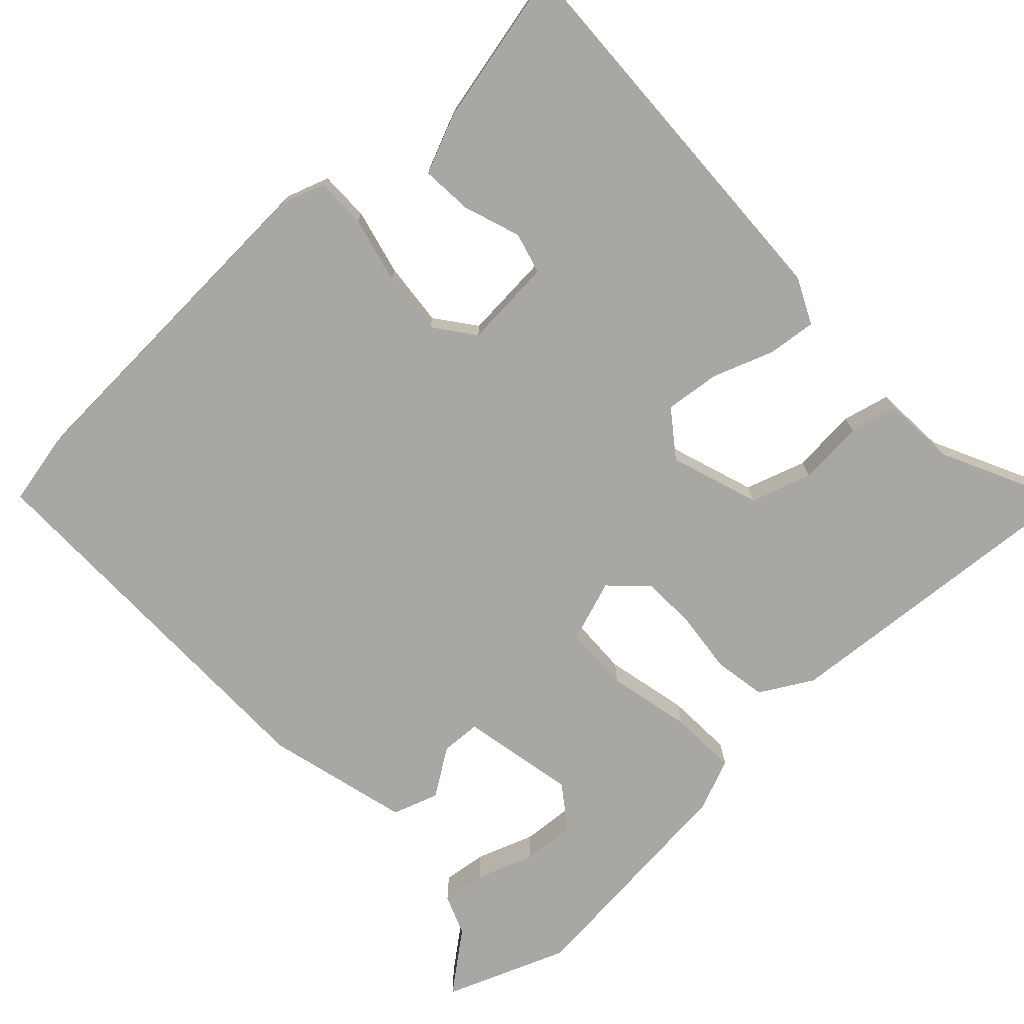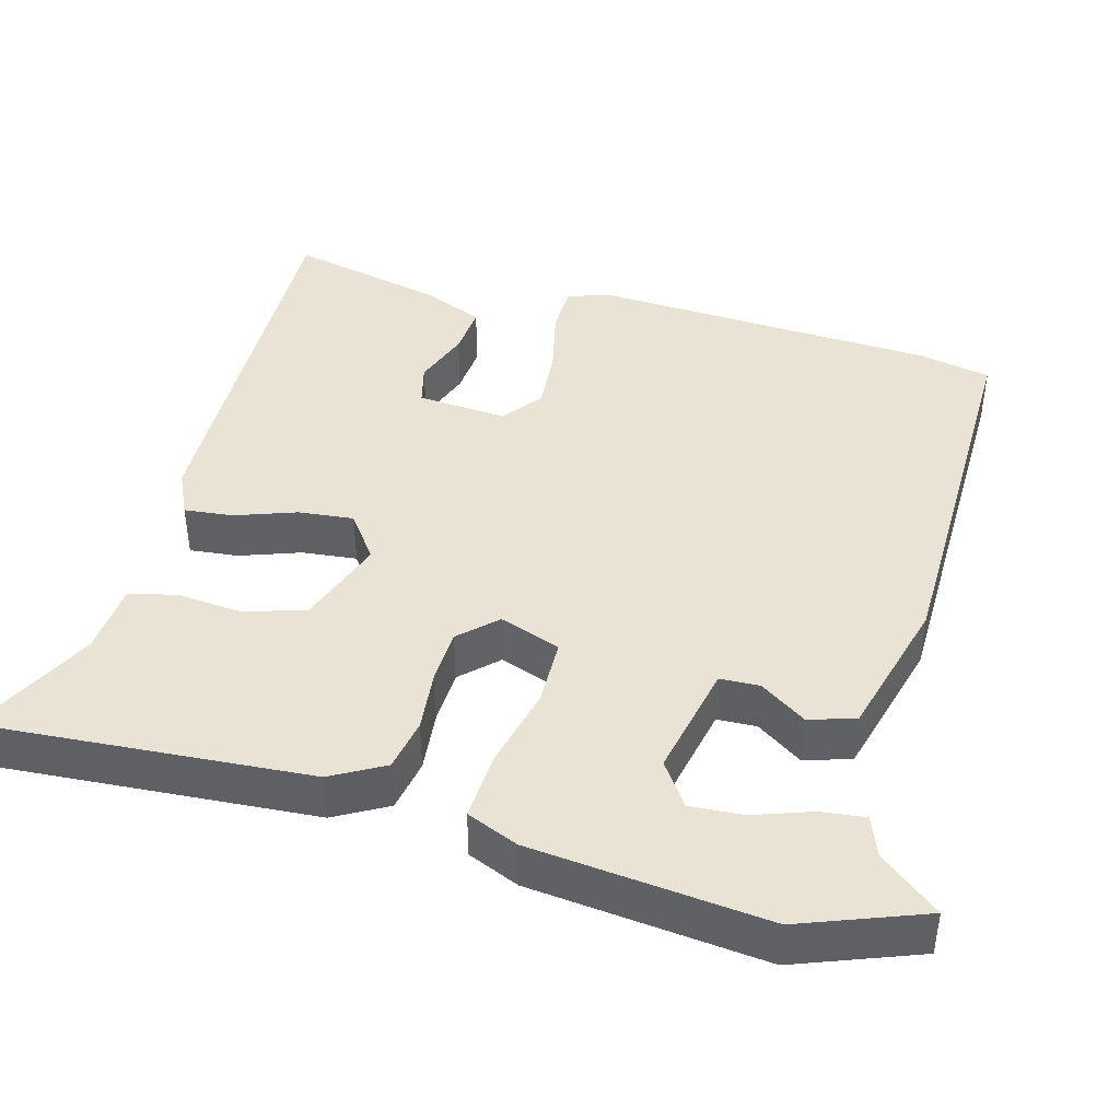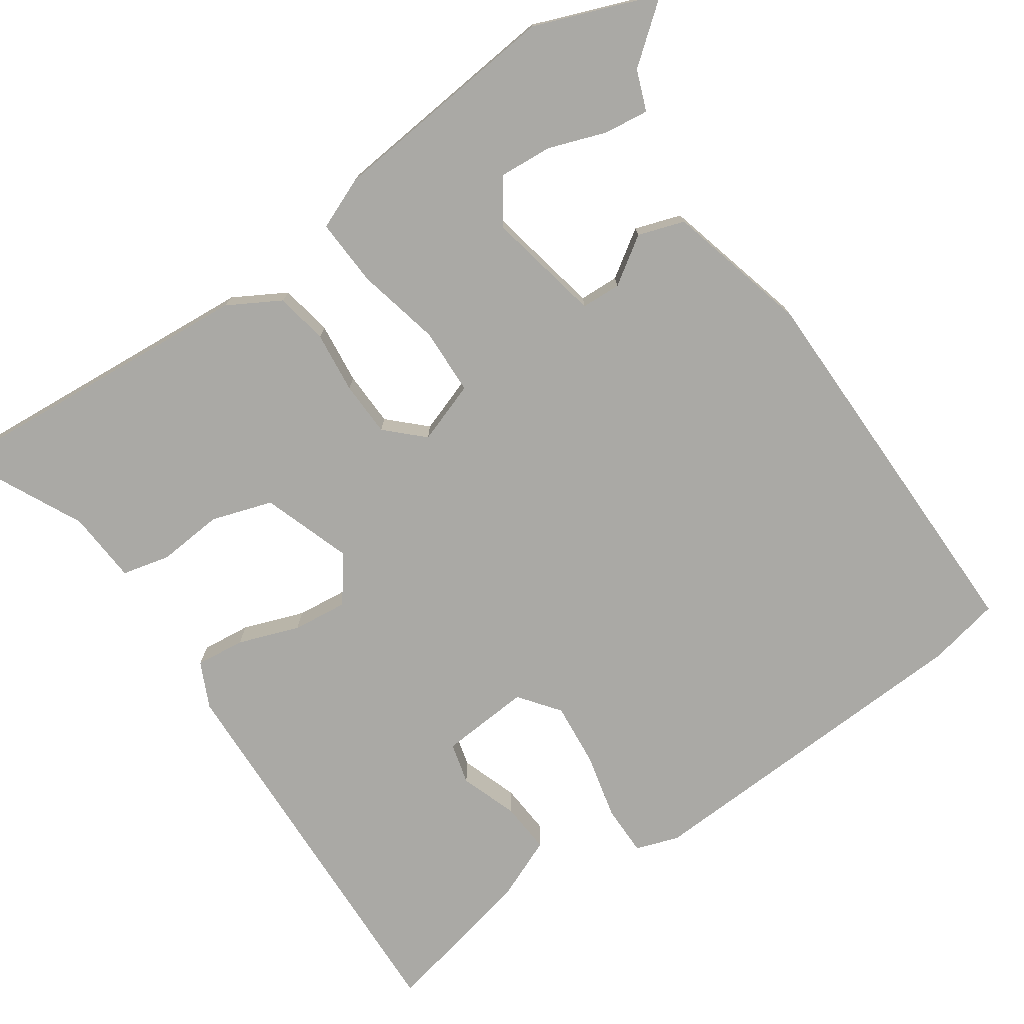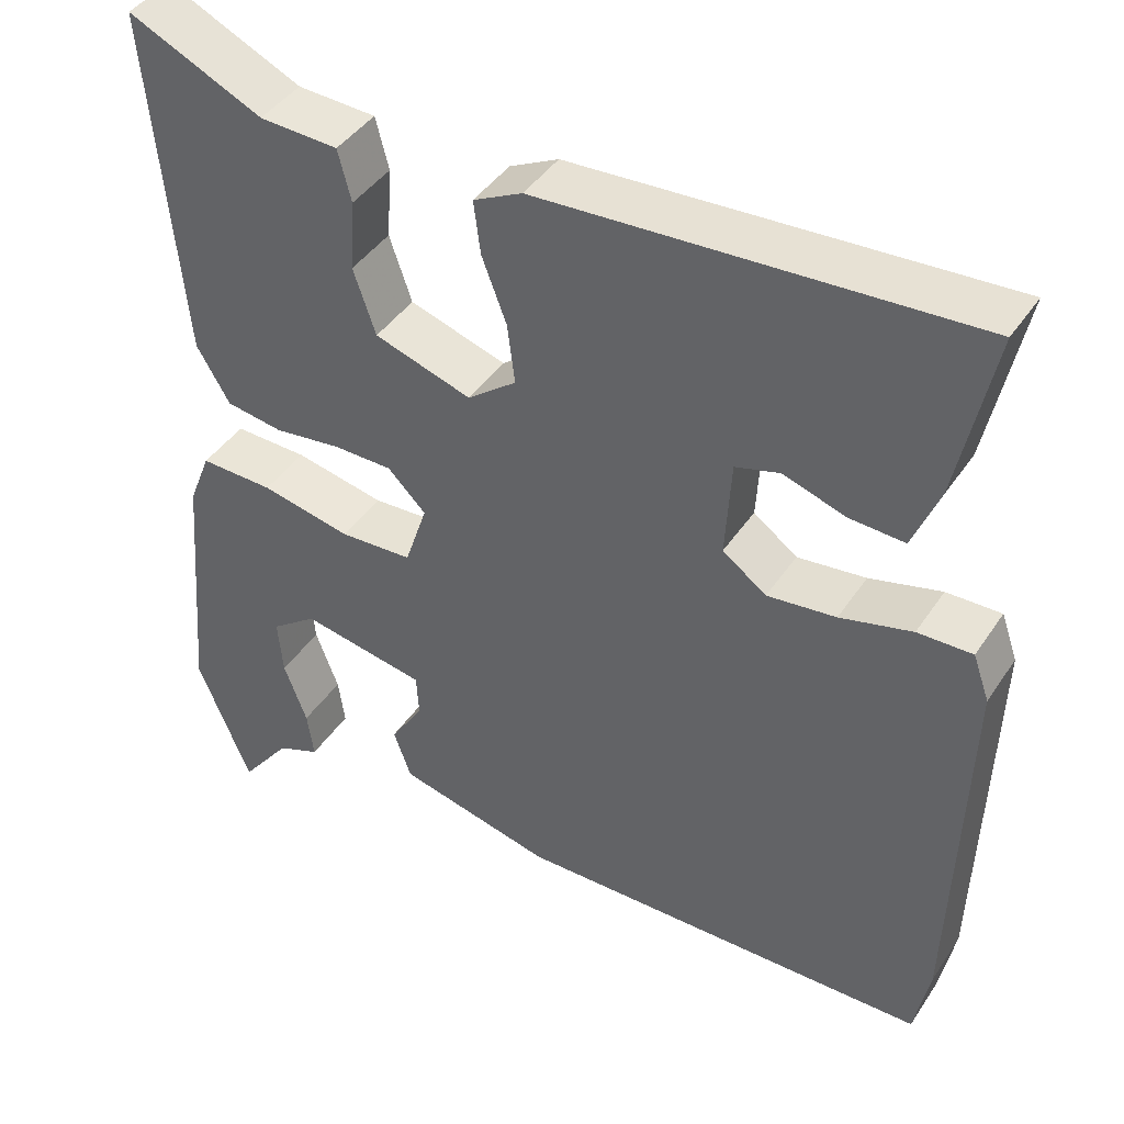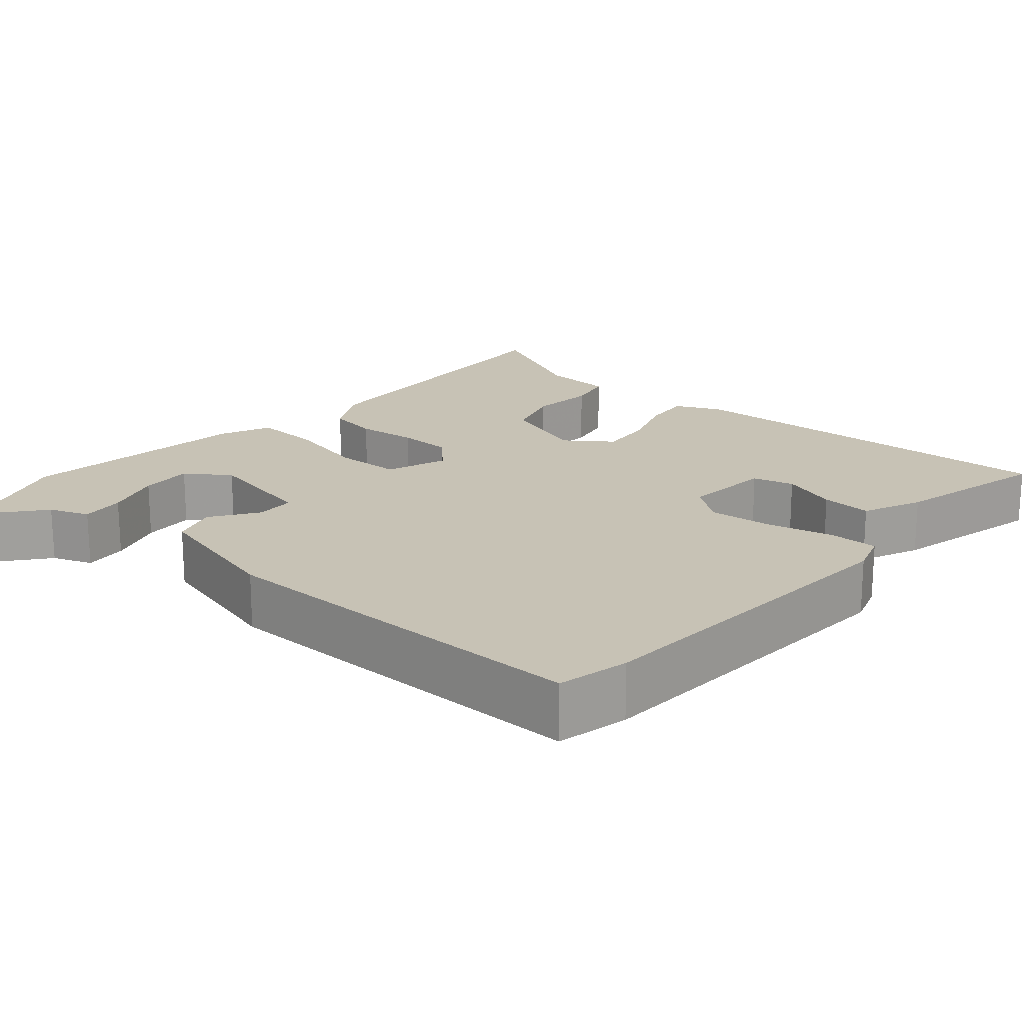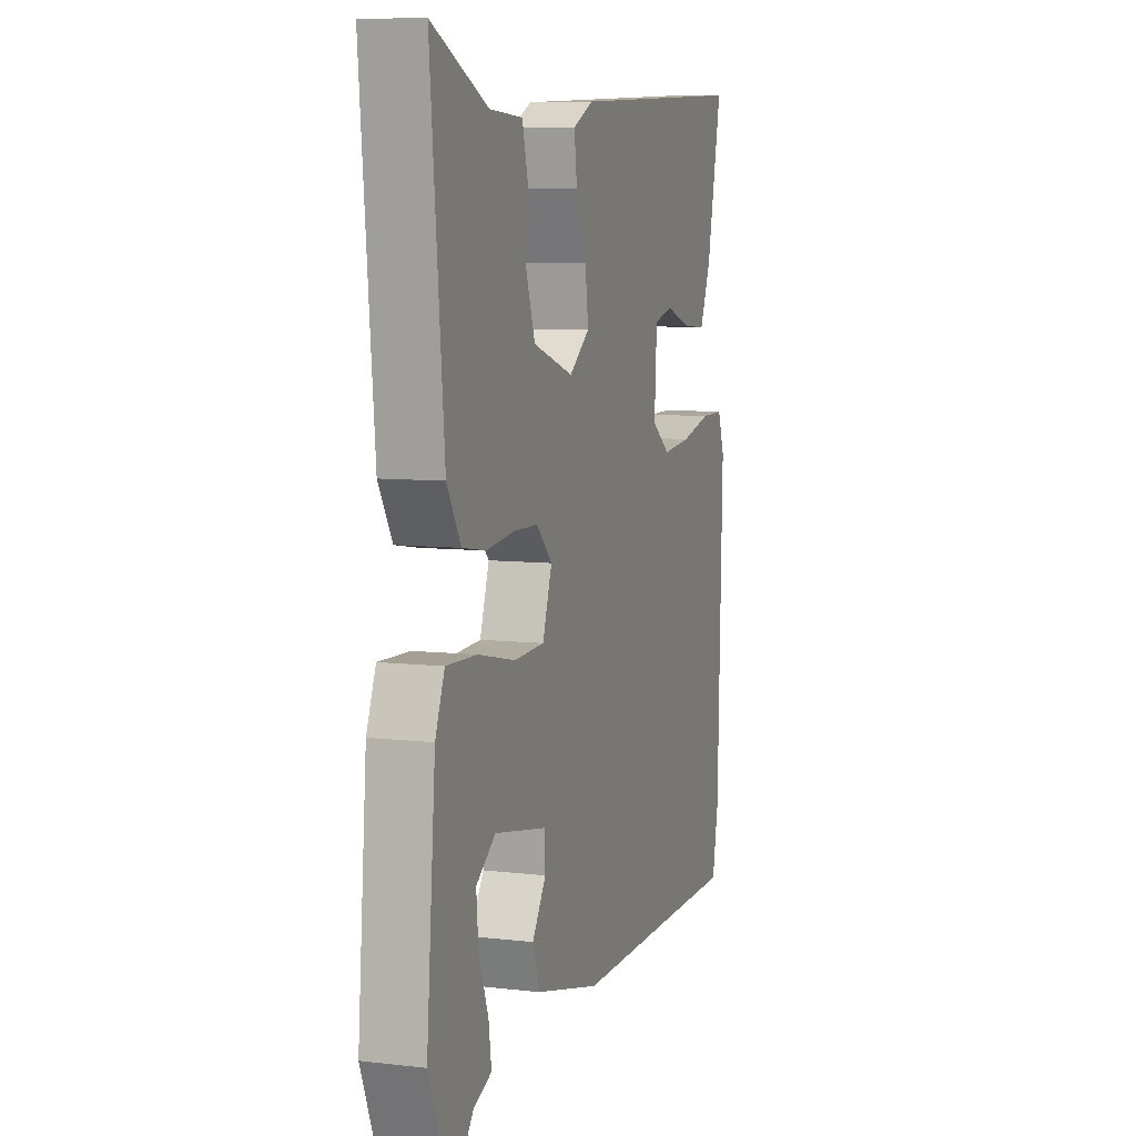
<metadata>
{"format":"obj","ext":"obj","renderer":"f3d","projection":"perspective","resolution":1024,"background":"white","views":[{"elev":-74.5,"azim":-46.1,"up":"+Y"},{"elev":42.3,"azim":106.6,"up":"+Y"},{"elev":-75.4,"azim":125.5,"up":"+Y"},{"elev":42.4,"azim":-149.0,"up":"+Z"},{"elev":19.0,"azim":-137.8,"up":"+Y"},{"elev":7.6,"azim":108.4,"up":"+Z"}]}
</metadata>
<code>
v -0.5 0.07 0.5
v 0.02 0.07 0.473
v 0.079 0.07 0.444
v 0.071 0.07 0.38
v 0.041 0.07 0.301
v 0.032 0.07 0.229
v 0.091 0.07 0.184
v 0.208 0.07 0.222
v 0.235 0.07 0.301
v 0.229 0.07 0.387
v 0.245 0.07 0.449
v 0.34 0.07 0.454
v 0.502 0.07 0.53
v 0.463 0.07 0.106
v 0.423 0.07 0.038
v 0.354 0.07 0.027
v 0.274 0.07 0.037
v 0.202 0.07 0.036
v 0.156 0.07 -0.01
v 0.183 0.07 -0.091
v 0.271 0.07 -0.095
v 0.38 0.07 -0.072
v 0.469 0.07 -0.069
v 0.496 0.07 -0.137
v 0.522 0.07 -0.445
v 0.458 0.07 -0.604
v 0.397 0.07 -0.525
v 0.345 0.07 -0.504
v 0.353 0.07 -0.446
v 0.381 0.07 -0.371
v 0.387 0.07 -0.302
v 0.331 0.07 -0.261
v 0.18 0.07 -0.289
v 0.177 0.07 -0.341
v 0.217 0.07 -0.403
v 0.196 0.07 -0.463
v 0.008 0.07 -0.509
v -0.499 0.07 -0.505
v -0.517 0.07 -0.411
v -0.531 0.07 0.046
v -0.511 0.07 0.102
v -0.445 0.07 0.101
v -0.358 0.07 0.079
v -0.275 0.07 0.07
v -0.222 0.07 0.109
v -0.229 0.07 0.227
v -0.283 0.07 0.242
v -0.358 0.07 0.217
v -0.425 0.07 0.213
v -0.457 0.07 0.292
v -0.5 0 0.5
v 0.02 0 0.473
v 0.079 0 0.444
v 0.071 0 0.38
v 0.041 0 0.301
v 0.032 0 0.229
v 0.091 0 0.184
v 0.208 0 0.222
v 0.235 0 0.301
v 0.229 0 0.387
v 0.245 0 0.449
v 0.34 0 0.454
v 0.502 0 0.53
v 0.463 0 0.106
v 0.423 0 0.038
v 0.354 0 0.027
v 0.274 0 0.037
v 0.202 0 0.036
v 0.156 0 -0.01
v 0.183 0 -0.091
v 0.271 0 -0.095
v 0.38 0 -0.072
v 0.469 0 -0.069
v 0.496 0 -0.137
v 0.522 0 -0.445
v 0.458 0 -0.604
v 0.397 0 -0.525
v 0.345 0 -0.504
v 0.353 0 -0.446
v 0.381 0 -0.371
v 0.387 0 -0.302
v 0.331 0 -0.261
v 0.18 0 -0.289
v 0.177 0 -0.341
v 0.217 0 -0.403
v 0.196 0 -0.463
v 0.008 0 -0.509
v -0.499 0 -0.505
v -0.517 0 -0.411
v -0.531 0 0.046
v -0.511 0 0.102
v -0.445 0 0.101
v -0.358 0 0.079
v -0.275 0 0.07
v -0.222 0 0.109
v -0.229 0 0.227
v -0.283 0 0.242
v -0.358 0 0.217
v -0.425 0 0.213
v -0.457 0 0.292
f 47 48 49 50
f 46 47 50 1
f 40 41 42 43
f 40 43 44
f 39 40 44
f 38 39 44 45
f 34 35 36 37
f 33 34 37 38
f 27 28 29 30
f 27 30 31
f 26 27 31
f 25 26 31
f 24 25 31
f 21 22 23 24
f 20 21 24 31
f 14 15 16 17
f 12 13 14 17
f 12 17 18
f 9 10 11 12
f 8 9 12 18
f 7 8 18 19
f 2 3 4 5
f 46 1 2 5
f 45 46 5 6
f 33 38 45 6
f 20 31 32
f 20 32 33
f 19 20 33
f 6 7 19 33
f 100 99 98 97
f 51 100 97 96
f 93 92 91 90
f 94 93 90
f 94 90 89
f 95 94 89 88
f 87 86 85 84
f 88 87 84 83
f 80 79 78 77
f 81 80 77
f 81 77 76
f 81 76 75
f 81 75 74
f 74 73 72 71
f 81 74 71 70
f 67 66 65 64
f 67 64 63 62
f 68 67 62
f 62 61 60 59
f 68 62 59 58
f 69 68 58 57
f 55 54 53 52
f 55 52 51 96
f 56 55 96 95
f 56 95 88 83
f 82 81 70
f 83 82 70
f 83 70 69
f 83 69 57 56
f 1 51 52 2
f 2 52 53 3
f 3 53 54 4
f 4 54 55 5
f 5 55 56 6
f 6 56 57 7
f 7 57 58 8
f 8 58 59 9
f 9 59 60 10
f 10 60 61 11
f 11 61 62 12
f 12 62 63 13
f 13 63 64 14
f 14 64 65 15
f 15 65 66 16
f 16 66 67 17
f 17 67 68 18
f 18 68 69 19
f 19 69 70 20
f 20 70 71 21
f 21 71 72 22
f 22 72 73 23
f 23 73 74 24
f 24 74 75 25
f 25 75 76 26
f 26 76 77 27
f 27 77 78 28
f 28 78 79 29
f 29 79 80 30
f 30 80 81 31
f 31 81 82 32
f 32 82 83 33
f 33 83 84 34
f 34 84 85 35
f 35 85 86 36
f 36 86 87 37
f 37 87 88 38
f 38 88 89 39
f 39 89 90 40
f 40 90 91 41
f 41 91 92 42
f 42 92 93 43
f 43 93 94 44
f 44 94 95 45
f 45 95 96 46
f 46 96 97 47
f 47 97 98 48
f 48 98 99 49
f 49 99 100 50
f 50 100 51 1

</code>
